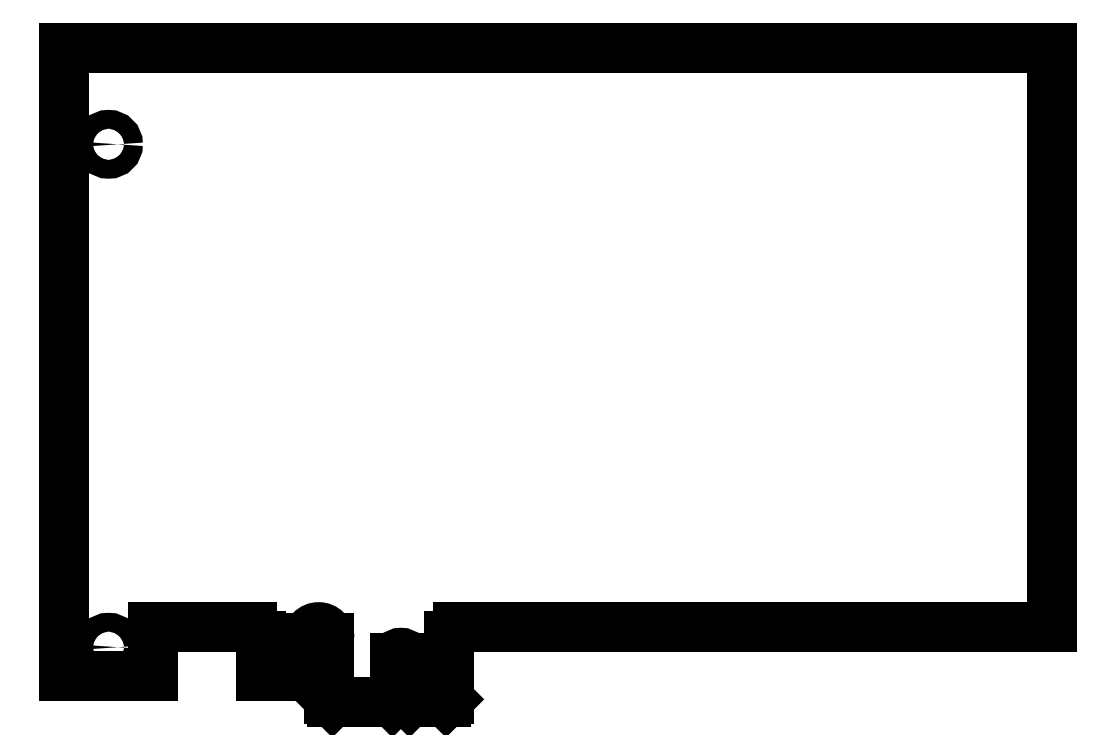
<metadata>
{"format":"dxf","ext":"dxf","renderer":"ezdxf+matplotlib","layout":"modelspace","background":"white","min_lineweight":24,"dpi":150}
</metadata>
<code>
0
SECTION
2
ENTITIES
0
LINE
8
ProjItem
10
98.03
20
60.67
30
0
11
98.03
21
53.92
31
0
0
ARC
8
ProjItem
10
96.53
20
60.67
30
0
40
1.5
50
0
51
90
0
LINE
8
ProjItem
10
98.03
20
53.92
30
0
11
106
21
53.92
31
0
0
LINE
8
ProjItem
10
79.67
20
62.17
30
0
11
96.53
21
62.17
31
0
0
LINE
8
ProjItem
10
106
20
53.92
30
0
11
106
21
60.35
31
0
0
LINE
8
ProjItem
10
79.67
20
62.17
30
0
11
79.67
21
53.92
31
0
0
ARC
8
ProjItem
10
107.8
20
60.35
30
0
40
1.825
50
0
51
180
0
LINE
8
ProjItem
10
79.67
20
53.92
30
0
11
64.67
21
53.92
31
0
0
LINE
8
ProjItem
10
109.7
20
60.35
30
0
11
109.7
21
49.92
31
0
0
LINE
8
ProjItem
10
64.67
20
160.6
30
0
11
64.67
21
53.92
31
0
0
LINE
8
ProjItem
10
109.7
20
49.92
30
0
11
110.2
21
49.42
31
0
0
LINE
8
ProjItem
10
232.3
20
160.6
30
0
11
64.67
21
160.6
31
0
0
LINE
8
ProjItem
10
110.2
20
49.42
30
0
11
120.4
21
49.42
31
0
0
LINE
8
ProjItem
10
232.3
20
62.17
30
0
11
232.3
21
160.6
31
0
0
LINE
8
ProjItem
10
120.4
20
49.42
30
0
11
120.9
21
49.92
31
0
0
LINE
8
ProjItem
10
131.5
20
62.17
30
0
11
232.3
21
62.17
31
0
0
LINE
8
ProjItem
10
120.9
20
49.92
30
0
11
120.9
21
56.88
31
0
0
ARC
8
ProjItem
10
131.5
20
60.67
30
0
40
1.5
50
90
51
180
0
ARC
8
ProjItem
10
121.8
20
56.88
30
0
40
0.95
50
0
51
180
0
LINE
8
ProjItem
10
130
20
49.92
30
0
11
130
21
60.67
31
0
0
LINE
8
ProjItem
10
122.8
20
49.92
30
0
11
122.8
21
56.88
31
0
0
LINE
8
ProjItem
10
129.5
20
49.42
30
0
11
130
21
49.92
31
0
0
LINE
8
ProjItem
10
122.8
20
49.92
30
0
11
123.3
21
49.42
31
0
0
LINE
8
ProjItem
10
123.3
20
49.42
30
0
11
129.5
21
49.42
31
0
0
CIRCLE
8
ProjItem
10
72.17
20
58.77
40
1.59
0
CIRCLE
8
ProjItem
10
72.17
20
144.2
40
1.59
0
ENDSEC
0
EOF

</code>
